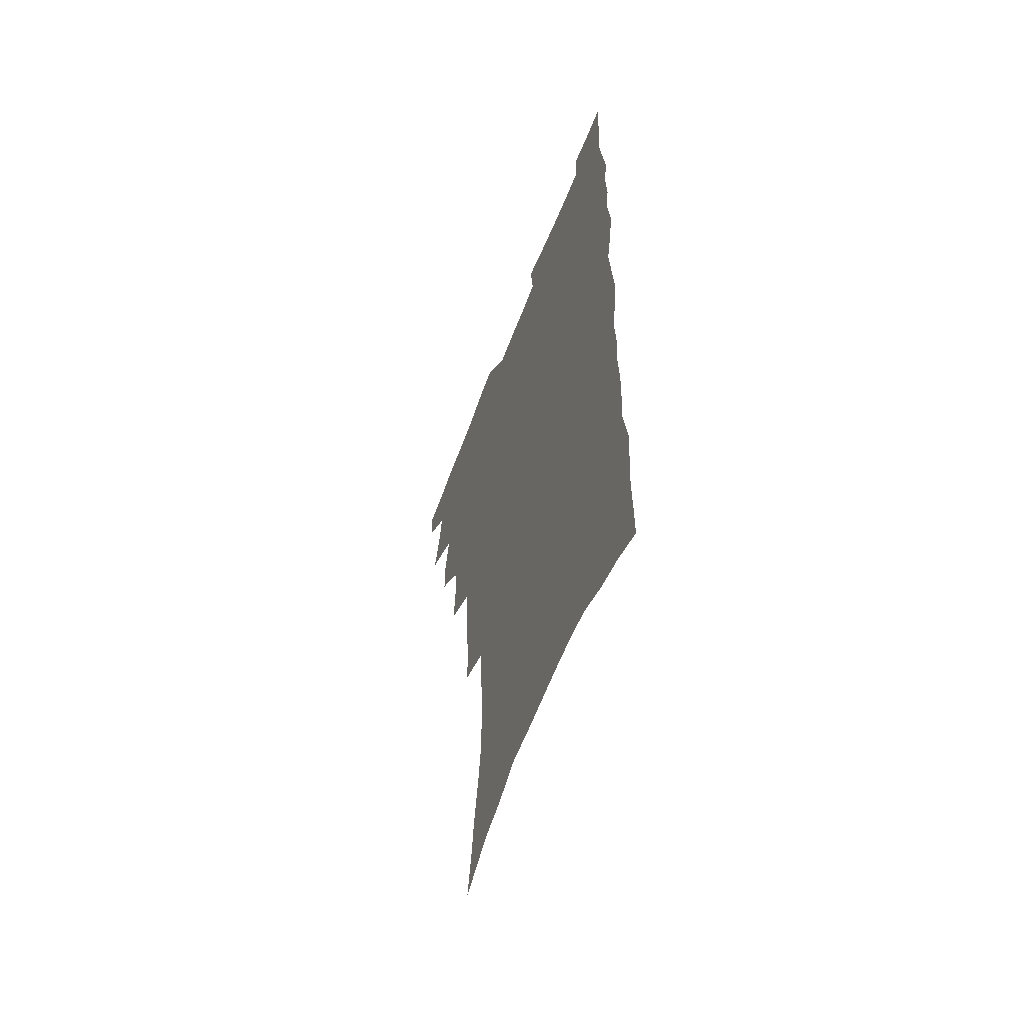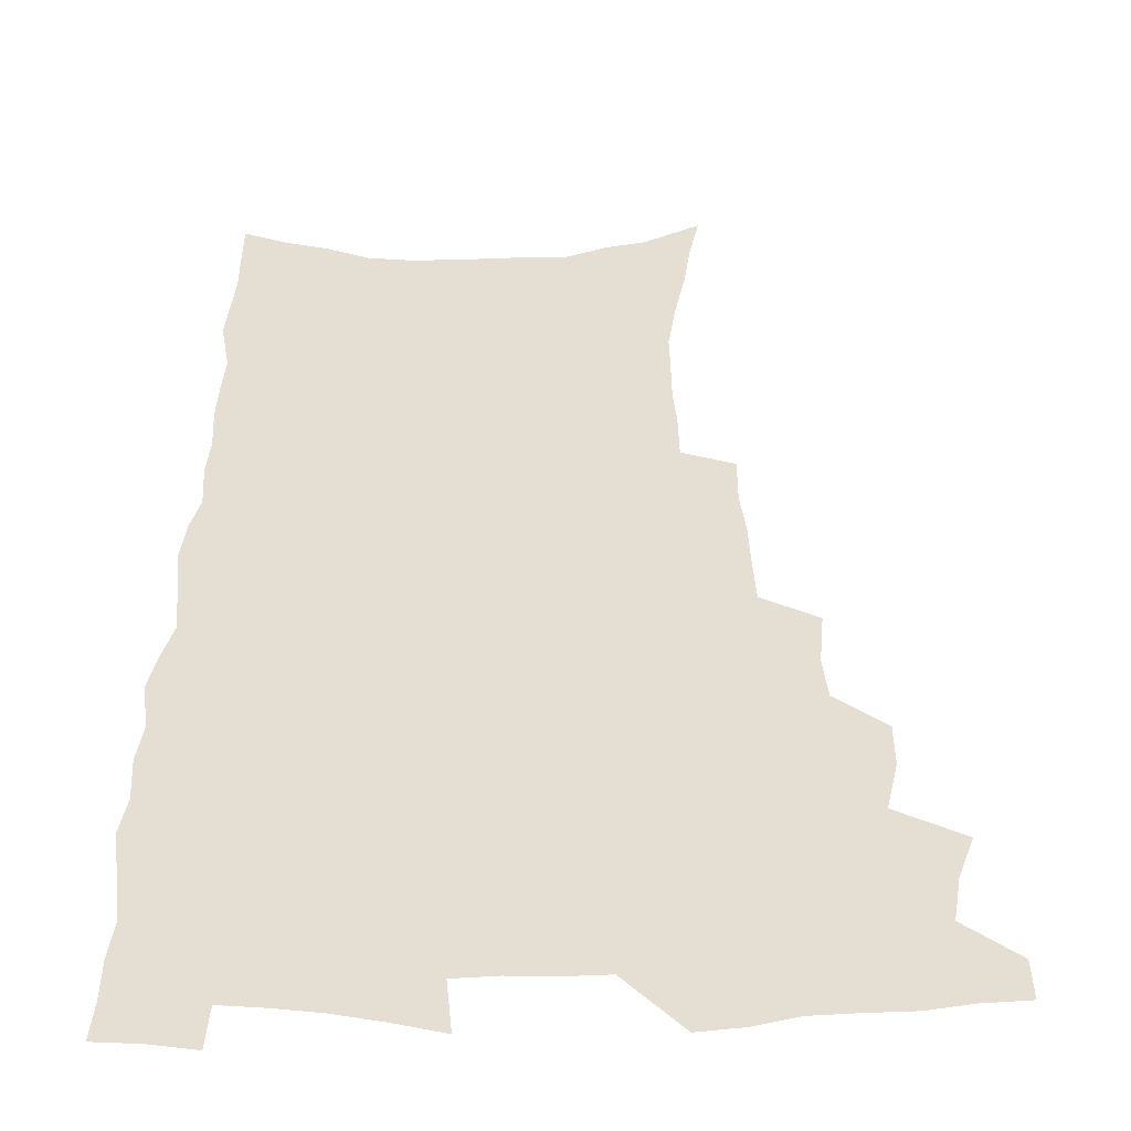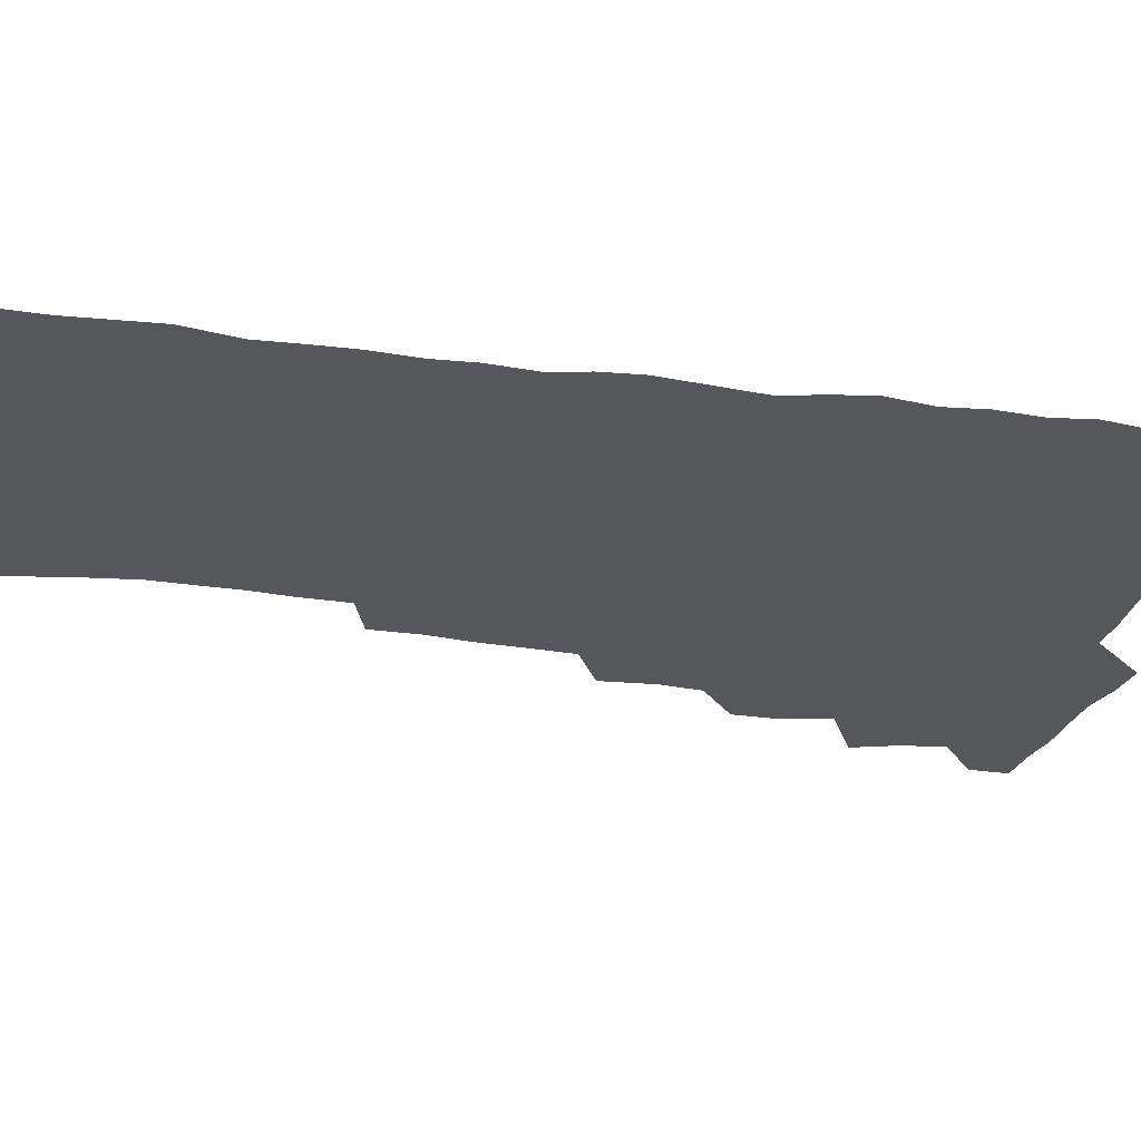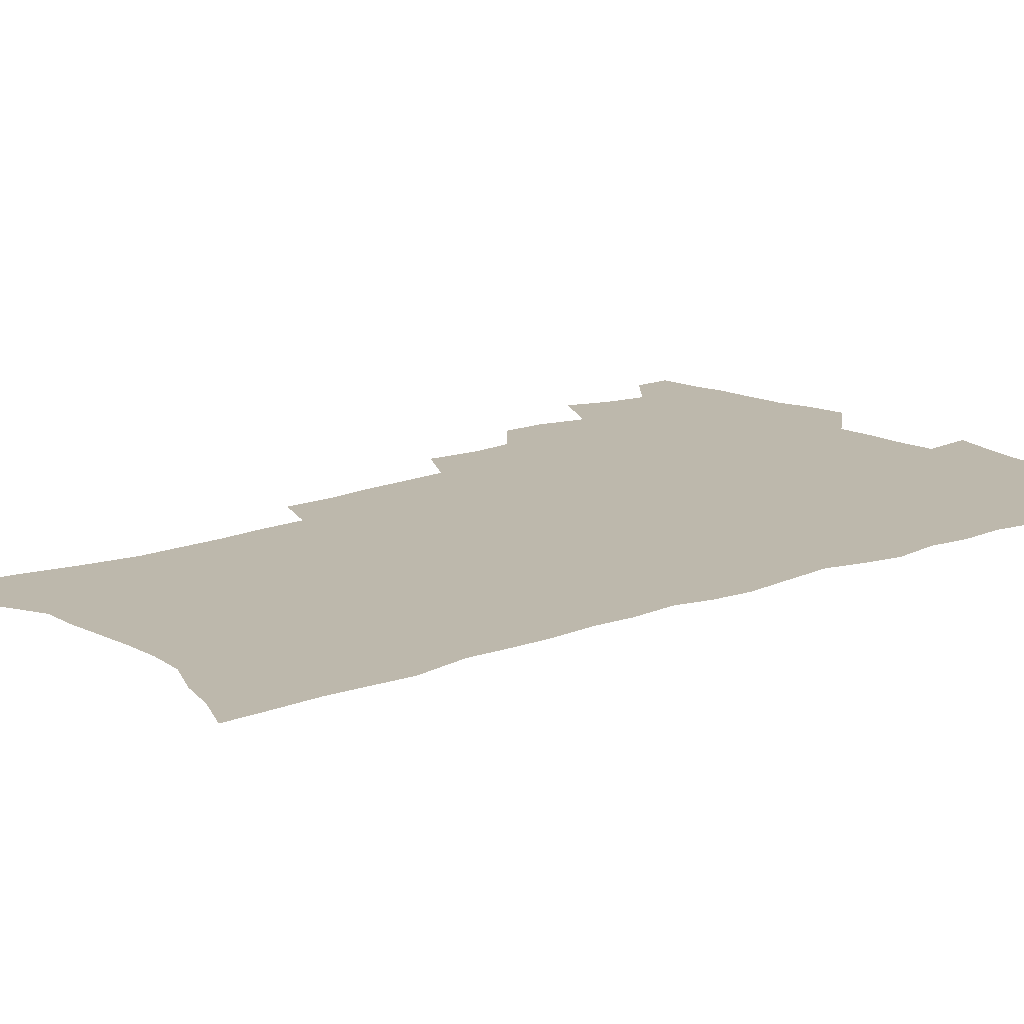
<metadata>
{"format":"obj","ext":"obj","renderer":"f3d","projection":"perspective","resolution":1024,"background":"white","views":[{"elev":-59.3,"azim":69.2,"up":"+Y"},{"elev":37.1,"azim":-179.6,"up":"+Z"},{"elev":-26.6,"azim":77.6,"up":"+Z"},{"elev":14.9,"azim":50.2,"up":"+Z"}]}
</metadata>
<code>
v 481 534.6 0
v 480.6 549.2 0
v 490.5 488.2 0
v 495.8 504.4 0
v 498.3 520.6 0
v 497.9 535.2 0
v 495.6 550.6 0
v 508.7 441.9 0
v 508.6 458.1 0
v 512.6 476.6 0
v 516.2 492.9 0
v 513.6 506.6 0
v 514.9 521.6 0
v 513.5 536.1 0
v 510 553.3 0
v 525.3 392.5 0
v 527 412.6 0
v 525.4 428.3 0
v 529.1 447.3 0
v 529.2 463.1 0
v 528.7 478.2 0
v 529.9 493.4 0
v 530.4 508.2 0
v 530 522.4 0
v 528.7 536.5 0
v 525.1 554.1 0
v 547.7 313.6 0
v 547.7 332.1 0
v 545.8 347.9 0
v 545 365.2 0
v 544 382.5 0
v 543.3 399.7 0
v 543.4 416.9 0
v 546.4 435.9 0
v 544.6 449.7 0
v 545.9 465.7 0
v 546.5 480.7 0
v 544.9 494.7 0
v 545.3 509.1 0
v 544.5 523.5 0
v 542.8 538.1 0
v 539.9 555.3 0
v 555.7 166.3 0
v 559.2 184.9 0
v 561.4 202.8 0
v 565.1 223.5 0
v 567.7 242.7 0
v 567.3 258 0
v 567.1 273.9 0
v 565.8 289.1 0
v 565.4 307.3 0
v 564.8 324.9 0
v 563.2 340.3 0
v 562.3 356.6 0
v 561.3 372.7 0
v 560.6 389.1 0
v 560.9 406.2 0
v 560.8 422.4 0
v 560.5 437.6 0
v 562.4 454.1 0
v 561 467.6 0
v 561.6 482.2 0
v 562.5 496.3 0
v 560.5 510.4 0
v 558.9 525.1 0
v 557.2 540.4 0
v 554.1 559.2 0
v 575 177.9 0
v 574.6 192.3 0
v 580.1 216.5 0
v 581.6 234.5 0
v 582.2 251.2 0
v 582.3 267.4 0
v 580.9 281.6 0
v 579.3 296.1 0
v 580 315.8 0
v 579.2 331.9 0
v 578.4 347.2 0
v 577.9 363.4 0
v 576.2 377.7 0
v 576.6 394.9 0
v 575.4 409 0
v 576.3 425.7 0
v 575.7 440.1 0
v 576.2 455.2 0
v 576.2 469.3 0
v 576.4 483.6 0
v 575.8 497.3 0
v 575.9 510.9 0
v 574.3 525.2 0
v 572.3 541 0
v 568.6 561.2 0
v 588.1 181.5 0
v 592.7 205.2 0
v 595.2 225.3 0
v 595 240.2 0
v 596.3 259.4 0
v 595.3 273 0
v 594 287.1 0
v 593.9 304.8 0
v 592.8 319.6 0
v 591.6 334 0
v 592.7 353.1 0
v 591.7 367 0
v 590.6 381.8 0
v 590.5 397.6 0
v 590.6 412.9 0
v 590.8 428.2 0
v 590.2 442 0
v 590.3 456.4 0
v 591.1 471.3 0
v 590.7 484.4 0
v 590.1 498 0
v 589.6 511.8 0
v 588.4 526.4 0
v 587.4 540.9 0
v 603.6 188.6 0
v 606.1 209.1 0
v 607.3 227.3 0
v 607.8 244.2 0
v 607.9 260.3 0
v 607.2 274.9 0
v 606.8 291.3 0
v 606.3 307.2 0
v 605.9 323.9 0
v 606 341 0
v 605.1 353.1 0
v 604.7 369.7 0
v 604.4 385 0
v 604.8 401.3 0
v 604.2 414.2 0
v 604.3 429.4 0
v 604.1 443.3 0
v 604 457.3 0
v 604.3 471.1 0
v 604.4 484.8 0
v 604.6 498.3 0
v 603.8 512.1 0
v 602.5 527 0
v 601.7 541.8 0
v 616.8 188.5 0
v 619.3 212.9 0
v 620 230.6 0
v 620 246 0
v 620 262.8 0
v 619.5 277.5 0
v 618.9 292.4 0
v 618.8 310.1 0
v 618.6 327.3 0
v 618.2 342.1 0
v 617.7 355.3 0
v 617.6 371.1 0
v 617.3 385.9 0
v 617.3 401.1 0
v 617.1 414 0
v 617.6 430.4 0
v 617.4 443.8 0
v 617.8 458.2 0
v 617.9 471.8 0
v 617.9 484.9 0
v 618 498.5 0
v 618.1 512 0
v 618 525.6 0
v 616.4 541.6 0
v 630.6 189.5 0
v 631.8 212.3 0
v 632.1 231.1 0
v 632.2 247.7 0
v 632.1 264.1 0
v 631.8 279 0
v 631.5 295.6 0
v 631.1 311 0
v 630.9 327 0
v 630.6 342 0
v 630.4 356.6 0
v 630.3 371.3 0
v 630.2 387.1 0
v 630.2 401 0
v 630.3 415.5 0
v 630.5 430.8 0
v 630.7 444.1 0
v 630.9 458.1 0
v 631.2 471.6 0
v 631.3 485 0
v 631.6 498.5 0
v 631.8 511.9 0
v 631.8 525.4 0
v 630.6 542.7 0
v 628.6 562.2 0
v 644.4 190.5 0
v 644.4 213.5 0
v 644.3 231 0
v 644.5 246 0
v 644.1 263.8 0
v 644.1 279.7 0
v 643.8 295.3 0
v 643.2 312.4 0
v 643.1 327.1 0
v 643.1 341.1 0
v 643.1 355.7 0
v 642.9 371.9 0
v 643 386.6 0
v 643.1 400.9 0
v 643.3 415.3 0
v 643.4 430.1 0
v 643.8 443.8 0
v 644.1 457.8 0
v 644.6 471.3 0
v 644.9 485.3 0
v 645.3 498.5 0
v 645.5 511.7 0
v 645.6 525.7 0
v 645.6 541 0
v 644.7 558.3 0
v 658 190.7 0
v 657.3 211.7 0
v 657 228.8 0
v 656.6 245.5 0
v 658.4 257.5 0
v 656.5 277.8 0
v 656.2 293.8 0
v 655.9 309.7 0
v 655.5 326.1 0
v 655.5 341 0
v 655.6 355.6 0
v 655.6 370.7 0
v 655.8 385.4 0
v 656.3 399.3 0
v 656.4 414.2 0
v 657 428.2 0
v 657.2 442.7 0
v 657.9 456.2 0
v 658 470.7 0
v 658.3 484.4 0
v 658.6 498.1 0
v 659.3 511.7 0
v 659.7 525.5 0
v 660.4 539.4 0
v 660.3 555.2 0
v 671.7 189.3 0
v 670.7 208.2 0
v 669.4 227.8 0
v 670.3 241.7 0
v 670.1 257.6 0
v 668.2 278.8 0
v 668.8 292.4 0
v 667.9 309.9 0
v 667.7 324.9 0
v 668.1 339.3 0
v 668.7 353.3 0
v 668.2 369.5 0
v 669.1 383.1 0
v 669.5 397.4 0
v 671 410.7 0
v 671 425.6 0
v 670.7 441.1 0
v 671.5 454.9 0
v 671.8 469.2 0
v 671.5 484.1 0
v 672.3 497.4 0
v 673 511 0
v 673.9 524.9 0
v 674.5 539.1 0
v 675.3 553.5 0
v 686.9 182.9 0
v 685 203.1 0
v 682.5 224.5 0
v 683.3 239.3 0
v 682.5 256.7 0
v 682.8 272.2 0
v 681.5 289.7 0
v 681.9 304.4 0
v 680.2 322.2 0
v 682.1 335 0
v 682.2 349.9 0
v 683.3 364.1 0
v 682.9 379.8 0
v 683.6 394.1 0
v 684.7 408.2 0
v 684.5 423.8 0
v 685.7 437.6 0
v 685.7 452.7 0
v 686.2 467.2 0
v 686 482 0
v 686.9 495.8 0
v 687.2 510.1 0
v 688 524.1 0
v 688.7 537.9 0
v 689.7 552.5 0
v 690.5 568.2 0
v 701 179.3 0
v 699.5 198.1 0
v 699.4 214.9 0
v 698.8 232 0
v 696.7 251.1 0
v 697 266.5 0
v 696.8 282.5 0
v 696.1 298.9 0
v 697 313.6 0
v 697.1 328.8 0
v 697.6 343.7 0
v 699.5 357.3 0
v 699.3 373.2 0
v 699 389.1 0
v 699.6 404.1 0
v 699.4 419.8 0
v 699.5 435 0
v 702 448.6 0
v 702.1 463.7 0
v 700.2 480.1 0
v 702.3 493.6 0
v 702.4 508.5 0
v 702.2 523.2 0
v 702.7 537 0
v 704.3 551.7 0
v 705.4 566.1 0
v 716.3 173 0
v 716.2 189.5 0
v 715.8 206.3 0
v 716.9 221.2 0
v 718 236.5 0
v 714.6 256.5 0
v 715.4 271.3 0
v 715.9 286.6 0
v 714.9 303.4 0
v 715.9 318.1 0
v 714.7 335.1 0
v 717.8 348.1 0
v 719.2 362.8 0
v 717.4 380.4 0
v 715.8 398.2 0
v 719.2 411.7 0
v 721.9 425.8 0
v 719.4 443.5 0
v 721.2 457.9 0
v 720.1 474.2 0
v 722.3 488.5 0
v 719.8 505.3 0
v 717.5 522.1 0
v 719.1 536.4 0
v 719 551 0
v 720 565.5 0
f 5 6 1
f 1 6 2
f 6 7 2
f 10 11 3
f 3 11 4
f 11 12 4
f 4 12 5
f 12 13 5
f 5 13 6
f 13 14 6
f 6 14 7
f 14 15 7
f 18 19 8
f 8 19 9
f 19 20 9
f 9 20 10
f 20 21 10
f 10 21 11
f 21 22 11
f 11 22 12
f 22 23 12
f 12 23 13
f 23 24 13
f 13 24 14
f 24 25 14
f 14 25 15
f 25 26 15
f 31 32 16
f 16 32 17
f 32 33 17
f 17 33 18
f 33 34 18
f 18 34 19
f 34 35 19
f 19 35 20
f 35 36 20
f 20 36 21
f 36 37 21
f 21 37 22
f 37 38 22
f 22 38 23
f 38 39 23
f 23 39 24
f 39 40 24
f 24 40 25
f 40 41 25
f 25 41 26
f 41 42 26
f 51 52 27
f 27 52 28
f 52 53 28
f 28 53 29
f 53 54 29
f 29 54 30
f 54 55 30
f 30 55 31
f 55 56 31
f 31 56 32
f 56 57 32
f 32 57 33
f 57 58 33
f 33 58 34
f 58 59 34
f 34 59 35
f 59 60 35
f 35 60 36
f 60 61 36
f 36 61 37
f 61 62 37
f 37 62 38
f 62 63 38
f 38 63 39
f 63 64 39
f 39 64 40
f 64 65 40
f 40 65 41
f 65 66 41
f 41 66 42
f 66 67 42
f 43 68 44
f 68 69 44
f 44 69 45
f 69 70 45
f 45 70 46
f 70 71 46
f 46 71 47
f 71 72 47
f 47 72 48
f 72 73 48
f 48 73 49
f 73 74 49
f 49 74 50
f 74 75 50
f 50 75 51
f 75 76 51
f 51 76 52
f 76 77 52
f 52 77 53
f 77 78 53
f 53 78 54
f 78 79 54
f 54 79 55
f 79 80 55
f 55 80 56
f 80 81 56
f 56 81 57
f 81 82 57
f 57 82 58
f 82 83 58
f 58 83 59
f 83 84 59
f 59 84 60
f 84 85 60
f 60 85 61
f 85 86 61
f 61 86 62
f 86 87 62
f 62 87 63
f 87 88 63
f 63 88 64
f 88 89 64
f 64 89 65
f 89 90 65
f 65 90 66
f 90 91 66
f 66 91 67
f 91 92 67
f 68 93 69
f 93 94 69
f 69 94 70
f 94 95 70
f 70 95 71
f 95 96 71
f 71 96 72
f 96 97 72
f 72 97 73
f 97 98 73
f 73 98 74
f 98 99 74
f 74 99 75
f 99 100 75
f 75 100 76
f 100 101 76
f 76 101 77
f 101 102 77
f 77 102 78
f 102 103 78
f 78 103 79
f 103 104 79
f 79 104 80
f 104 105 80
f 80 105 81
f 105 106 81
f 81 106 82
f 106 107 82
f 82 107 83
f 107 108 83
f 83 108 84
f 108 109 84
f 84 109 85
f 109 110 85
f 85 110 86
f 110 111 86
f 86 111 87
f 111 112 87
f 87 112 88
f 112 113 88
f 88 113 89
f 113 114 89
f 89 114 90
f 114 115 90
f 90 115 91
f 115 116 91
f 91 116 92
f 93 117 94
f 117 118 94
f 94 118 95
f 118 119 95
f 95 119 96
f 119 120 96
f 96 120 97
f 120 121 97
f 97 121 98
f 121 122 98
f 98 122 99
f 122 123 99
f 99 123 100
f 123 124 100
f 100 124 101
f 124 125 101
f 101 125 102
f 125 126 102
f 102 126 103
f 126 127 103
f 103 127 104
f 127 128 104
f 104 128 105
f 128 129 105
f 105 129 106
f 129 130 106
f 106 130 107
f 130 131 107
f 107 131 108
f 131 132 108
f 108 132 109
f 132 133 109
f 109 133 110
f 133 134 110
f 110 134 111
f 134 135 111
f 111 135 112
f 135 136 112
f 112 136 113
f 136 137 113
f 113 137 114
f 137 138 114
f 114 138 115
f 138 139 115
f 115 139 116
f 139 140 116
f 117 141 118
f 141 142 118
f 118 142 119
f 142 143 119
f 119 143 120
f 143 144 120
f 120 144 121
f 144 145 121
f 121 145 122
f 145 146 122
f 122 146 123
f 146 147 123
f 123 147 124
f 147 148 124
f 124 148 125
f 148 149 125
f 125 149 126
f 149 150 126
f 126 150 127
f 150 151 127
f 127 151 128
f 151 152 128
f 128 152 129
f 152 153 129
f 129 153 130
f 153 154 130
f 130 154 131
f 154 155 131
f 131 155 132
f 155 156 132
f 132 156 133
f 156 157 133
f 133 157 134
f 157 158 134
f 134 158 135
f 158 159 135
f 135 159 136
f 159 160 136
f 136 160 137
f 160 161 137
f 137 161 138
f 161 162 138
f 138 162 139
f 162 163 139
f 139 163 140
f 163 164 140
f 141 165 142
f 165 166 142
f 142 166 143
f 166 167 143
f 143 167 144
f 167 168 144
f 144 168 145
f 168 169 145
f 145 169 146
f 169 170 146
f 146 170 147
f 170 171 147
f 147 171 148
f 171 172 148
f 148 172 149
f 172 173 149
f 149 173 150
f 173 174 150
f 150 174 151
f 174 175 151
f 151 175 152
f 175 176 152
f 152 176 153
f 176 177 153
f 153 177 154
f 177 178 154
f 154 178 155
f 178 179 155
f 155 179 156
f 179 180 156
f 156 180 157
f 180 181 157
f 157 181 158
f 181 182 158
f 158 182 159
f 182 183 159
f 159 183 160
f 183 184 160
f 160 184 161
f 184 185 161
f 161 185 162
f 185 186 162
f 162 186 163
f 186 187 163
f 163 187 164
f 187 188 164
f 165 190 166
f 190 191 166
f 166 191 167
f 191 192 167
f 167 192 168
f 192 193 168
f 168 193 169
f 193 194 169
f 169 194 170
f 194 195 170
f 170 195 171
f 195 196 171
f 171 196 172
f 196 197 172
f 172 197 173
f 197 198 173
f 173 198 174
f 198 199 174
f 174 199 175
f 199 200 175
f 175 200 176
f 200 201 176
f 176 201 177
f 201 202 177
f 177 202 178
f 202 203 178
f 178 203 179
f 203 204 179
f 179 204 180
f 204 205 180
f 180 205 181
f 205 206 181
f 181 206 182
f 206 207 182
f 182 207 183
f 207 208 183
f 183 208 184
f 208 209 184
f 184 209 185
f 209 210 185
f 185 210 186
f 210 211 186
f 186 211 187
f 211 212 187
f 187 212 188
f 212 213 188
f 188 213 189
f 213 214 189
f 190 215 191
f 215 216 191
f 191 216 192
f 216 217 192
f 192 217 193
f 217 218 193
f 193 218 194
f 218 219 194
f 194 219 195
f 219 220 195
f 195 220 196
f 220 221 196
f 196 221 197
f 221 222 197
f 197 222 198
f 222 223 198
f 198 223 199
f 223 224 199
f 199 224 200
f 224 225 200
f 200 225 201
f 225 226 201
f 201 226 202
f 226 227 202
f 202 227 203
f 227 228 203
f 203 228 204
f 228 229 204
f 204 229 205
f 229 230 205
f 205 230 206
f 230 231 206
f 206 231 207
f 231 232 207
f 207 232 208
f 232 233 208
f 208 233 209
f 233 234 209
f 209 234 210
f 234 235 210
f 210 235 211
f 235 236 211
f 211 236 212
f 236 237 212
f 212 237 213
f 237 238 213
f 213 238 214
f 238 239 214
f 215 240 216
f 240 241 216
f 216 241 217
f 241 242 217
f 217 242 218
f 242 243 218
f 218 243 219
f 243 244 219
f 219 244 220
f 244 245 220
f 220 245 221
f 245 246 221
f 221 246 222
f 246 247 222
f 222 247 223
f 247 248 223
f 223 248 224
f 248 249 224
f 224 249 225
f 249 250 225
f 225 250 226
f 250 251 226
f 226 251 227
f 251 252 227
f 227 252 228
f 252 253 228
f 228 253 229
f 253 254 229
f 229 254 230
f 254 255 230
f 230 255 231
f 255 256 231
f 231 256 232
f 256 257 232
f 232 257 233
f 257 258 233
f 233 258 234
f 258 259 234
f 234 259 235
f 259 260 235
f 235 260 236
f 260 261 236
f 236 261 237
f 261 262 237
f 237 262 238
f 262 263 238
f 238 263 239
f 263 264 239
f 240 265 241
f 265 266 241
f 241 266 242
f 266 267 242
f 242 267 243
f 267 268 243
f 243 268 244
f 268 269 244
f 244 269 245
f 269 270 245
f 245 270 246
f 270 271 246
f 246 271 247
f 271 272 247
f 247 272 248
f 272 273 248
f 248 273 249
f 273 274 249
f 249 274 250
f 274 275 250
f 250 275 251
f 275 276 251
f 251 276 252
f 276 277 252
f 252 277 253
f 277 278 253
f 253 278 254
f 278 279 254
f 254 279 255
f 279 280 255
f 255 280 256
f 280 281 256
f 256 281 257
f 281 282 257
f 257 282 258
f 282 283 258
f 258 283 259
f 283 284 259
f 259 284 260
f 284 285 260
f 260 285 261
f 285 286 261
f 261 286 262
f 286 287 262
f 262 287 263
f 287 288 263
f 263 288 264
f 288 289 264
f 265 291 266
f 291 292 266
f 266 292 267
f 292 293 267
f 267 293 268
f 293 294 268
f 268 294 269
f 294 295 269
f 269 295 270
f 295 296 270
f 270 296 271
f 296 297 271
f 271 297 272
f 297 298 272
f 272 298 273
f 298 299 273
f 273 299 274
f 299 300 274
f 274 300 275
f 300 301 275
f 275 301 276
f 301 302 276
f 276 302 277
f 302 303 277
f 277 303 278
f 303 304 278
f 278 304 279
f 304 305 279
f 279 305 280
f 305 306 280
f 280 306 281
f 306 307 281
f 281 307 282
f 307 308 282
f 282 308 283
f 308 309 283
f 283 309 284
f 309 310 284
f 284 310 285
f 310 311 285
f 285 311 286
f 311 312 286
f 286 312 287
f 312 313 287
f 287 313 288
f 313 314 288
f 288 314 289
f 314 315 289
f 289 315 290
f 315 316 290
f 291 317 292
f 317 318 292
f 292 318 293
f 318 319 293
f 293 319 294
f 319 320 294
f 294 320 295
f 320 321 295
f 295 321 296
f 321 322 296
f 296 322 297
f 322 323 297
f 297 323 298
f 323 324 298
f 298 324 299
f 324 325 299
f 299 325 300
f 325 326 300
f 300 326 301
f 326 327 301
f 301 327 302
f 327 328 302
f 302 328 303
f 328 329 303
f 303 329 304
f 329 330 304
f 304 330 305
f 330 331 305
f 305 331 306
f 331 332 306
f 306 332 307
f 332 333 307
f 307 333 308
f 333 334 308
f 308 334 309
f 334 335 309
f 309 335 310
f 335 336 310
f 310 336 311
f 336 337 311
f 311 337 312
f 337 338 312
f 312 338 313
f 338 339 313
f 313 339 314
f 339 340 314
f 314 340 315
f 340 341 315
f 315 341 316
f 341 342 316

</code>
